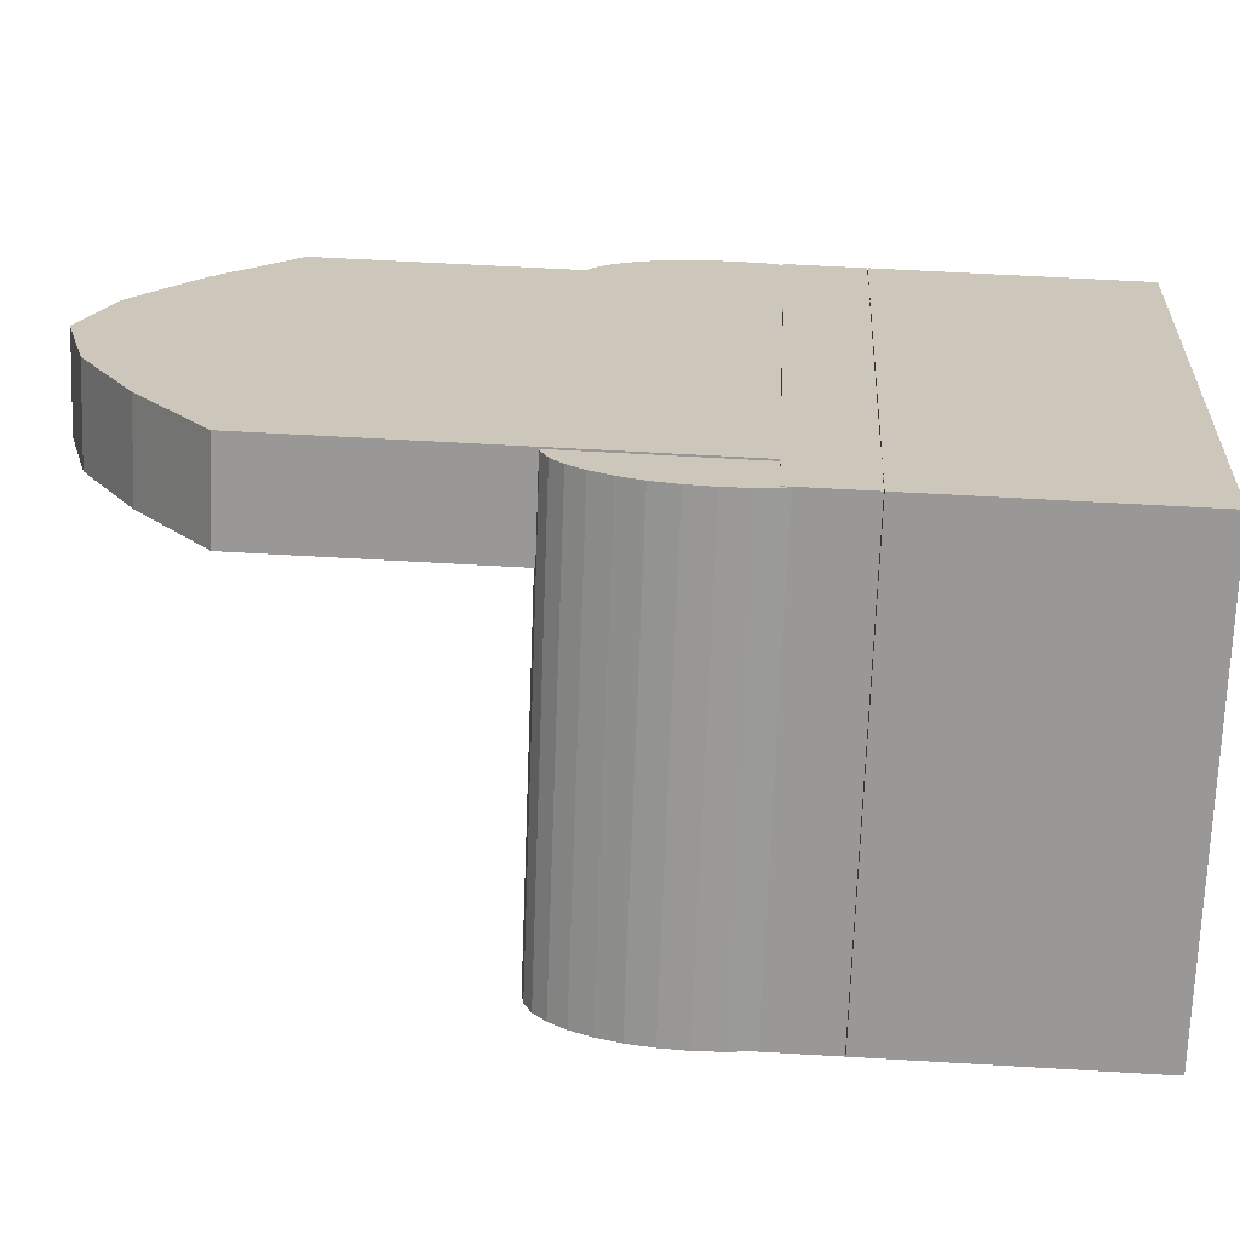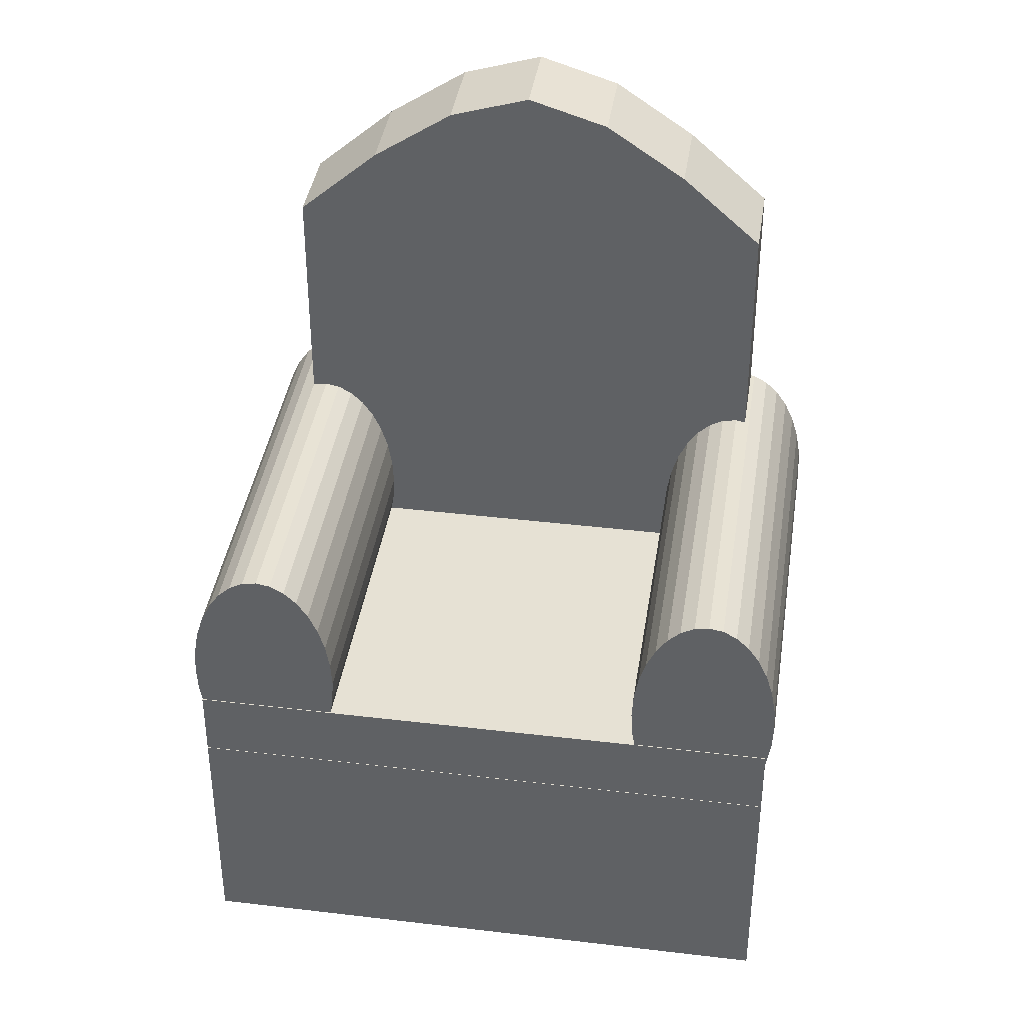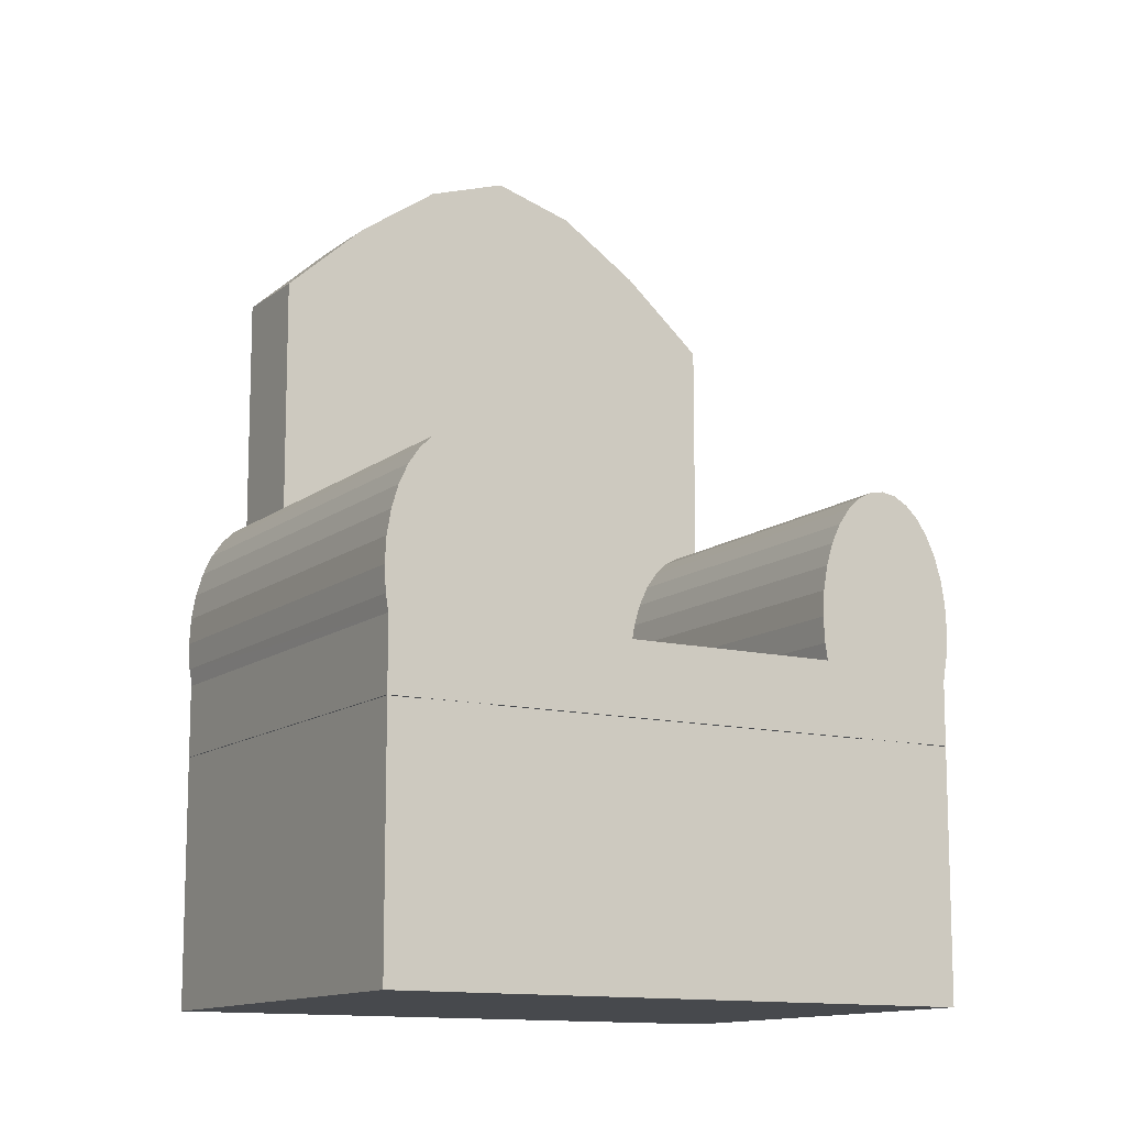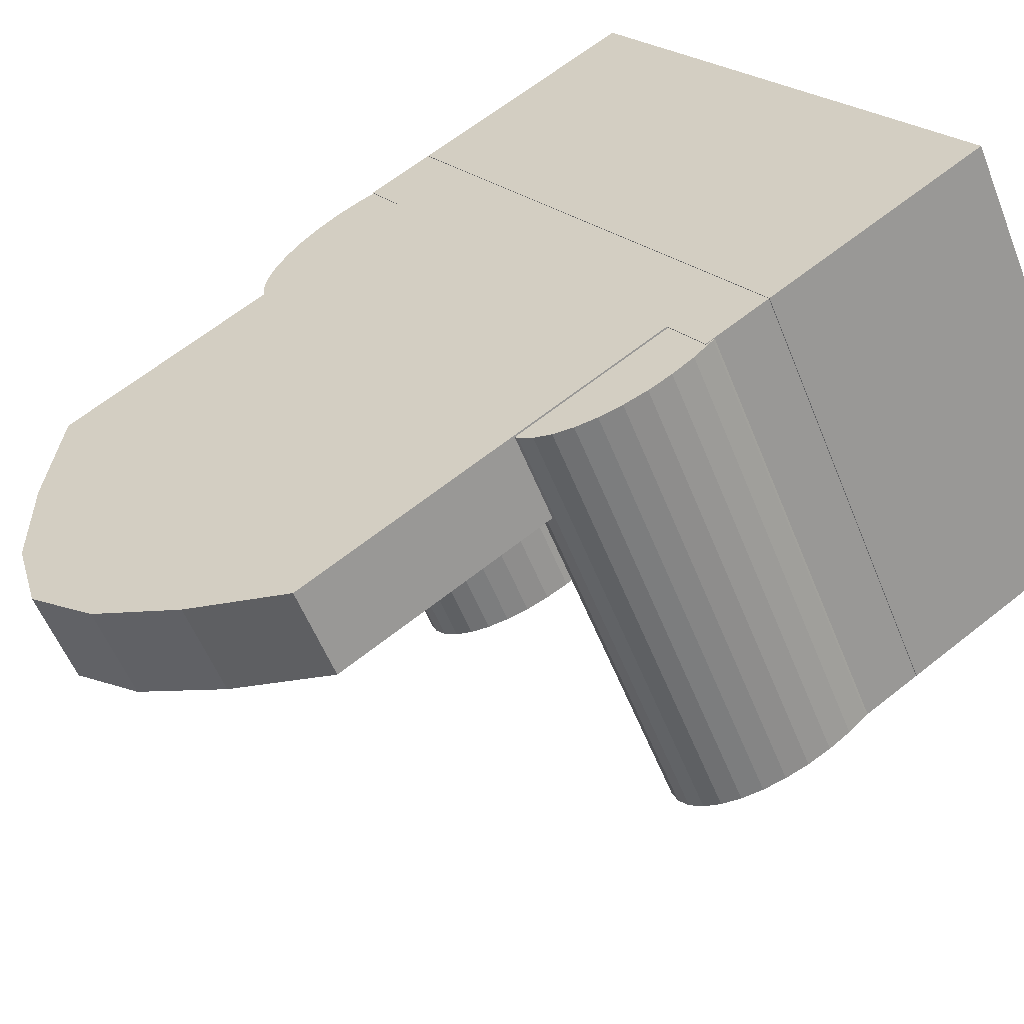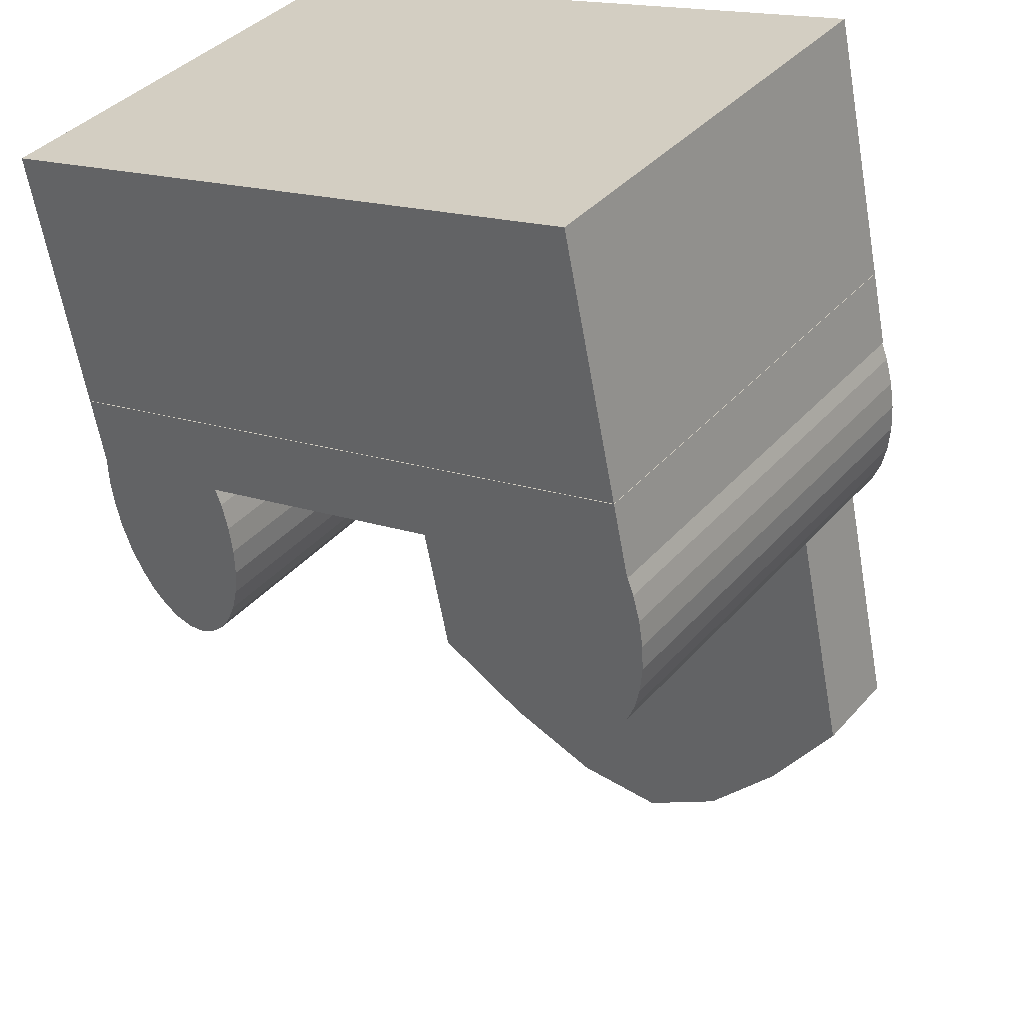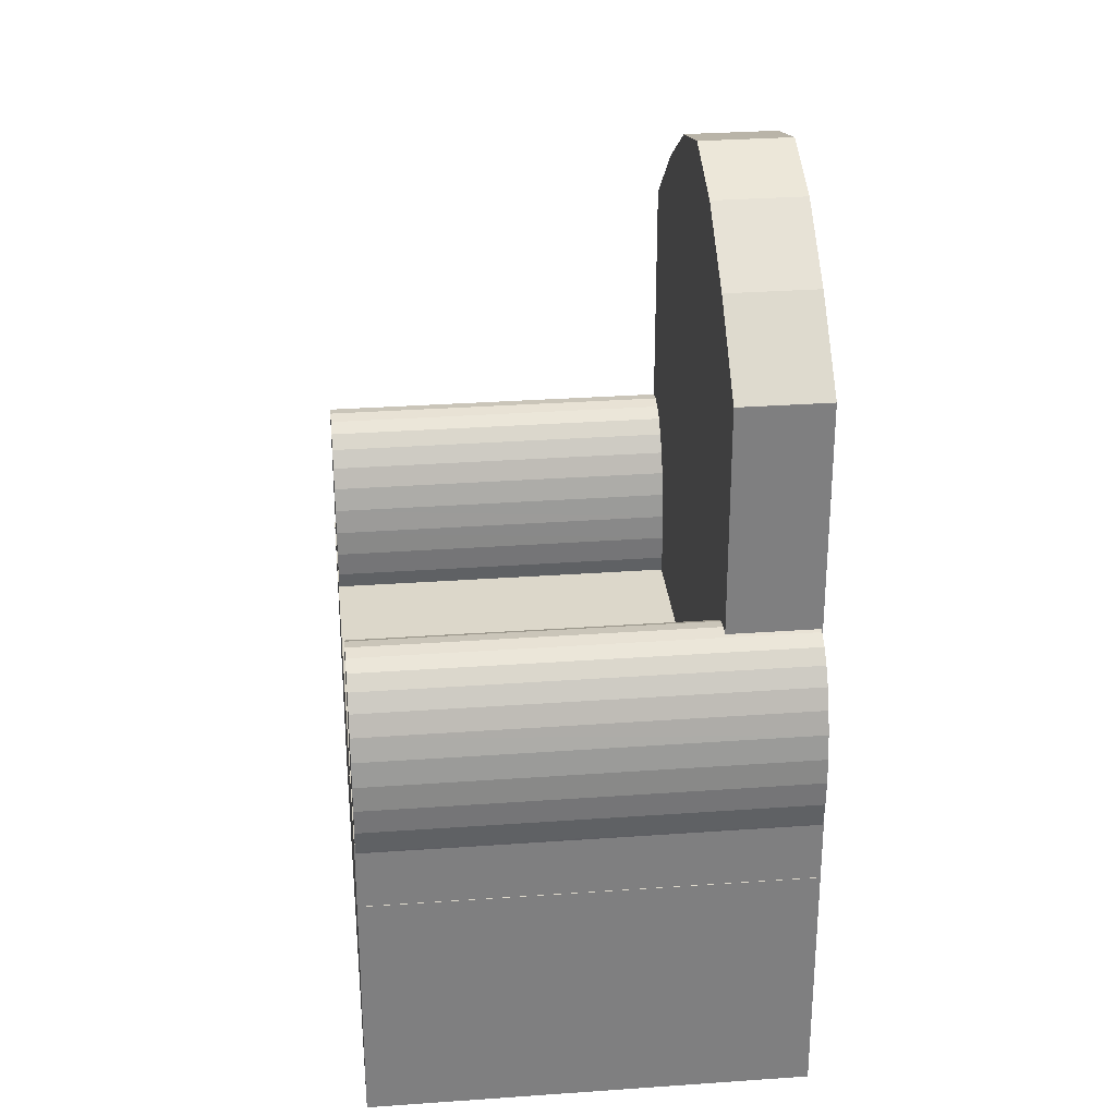
<metadata>
{"format":"obj","ext":"obj","renderer":"f3d","projection":"perspective","resolution":1024,"background":"white","views":[{"elev":56.5,"azim":-86.4,"up":"+Z"},{"elev":39.3,"azim":-135.9,"up":"+Y"},{"elev":-12.3,"azim":-174.7,"up":"+Y"},{"elev":63.6,"azim":-128.9,"up":"+Z"},{"elev":-60.6,"azim":9.9,"up":"+Z"},{"elev":30.6,"azim":-60.3,"up":"+Y"}]}
</metadata>
<code>
o Cube.008_Cube.045
v 331.2 8.244 -90
v 331.2 15.08 -90
v 324.5 8.244 -85.2
v 324.5 15.08 -85.2
v 330.4 15.08 -91.26
v 323.6 15.08 -86.45
v 325.7 8.244 -86
v 326.8 8.244 -86.8
v 327.9 8.244 -87.6
v 329 8.244 -88.4
v 330.1 8.244 -89.2
v 330.1 16.3 -89.2
v 329 17.22 -88.4
v 327.9 17.64 -87.6
v 326.8 17.22 -86.8
v 325.7 16.3 -86
v 328.1 8.244 -89.66
v 327 8.244 -88.86
v 325.9 8.244 -88.06
v 324.8 8.244 -87.25
v 324.8 16.3 -87.25
v 325.9 17.22 -88.06
v 327 17.64 -88.86
v 328.1 17.22 -89.66
v 329.2 16.3 -90.46
v 319.3 8.951 -90.62
v 323.6 8.951 -84.59
v 319.4 9.381 -90.63
v 323.7 9.381 -84.61
v 319.4 9.795 -90.67
v 323.7 9.795 -84.65
v 319.5 10.18 -90.74
v 323.8 10.18 -84.72
v 319.6 10.51 -90.83
v 323.9 10.51 -84.81
v 319.8 10.79 -90.94
v 324.1 10.79 -84.92
v 320 10.99 -91.07
v 324.3 10.99 -85.04
v 320.2 11.12 -91.2
v 324.5 11.12 -85.18
v 320.3 11.16 -91.34
v 320.5 11.12 -91.49
v 320.7 10.99 -91.62
v 320.9 10.79 -91.75
v 321.1 10.51 -91.86
v 321.2 10.18 -91.95
v 321.3 9.795 -92.02
v 321.3 9.381 -92.06
v 321.4 8.951 -92.07
v 321.3 8.52 -92.06
v 319.4 8.106 -90.67
v 323.7 8.106 -84.65
v 319.4 8.52 -90.63
v 323.7 8.52 -84.61
v 325.7 8.951 -95.18
v 325.7 9.381 -95.19
v 325.8 9.795 -95.24
v 325.9 10.18 -95.3
v 326 10.51 -95.39
v 326.2 10.79 -95.5
v 326.3 10.99 -95.63
v 326.5 11.12 -95.77
v 326.7 11.16 -95.91
v 326.9 11.12 -96.05
v 331.2 11.12 -90.03
v 327.1 10.99 -96.19
v 331.4 10.99 -90.16
v 327.3 10.79 -96.31
v 331.6 10.79 -90.29
v 327.4 10.51 -96.42
v 331.8 10.51 -90.4
v 327.6 10.18 -96.51
v 331.9 10.18 -90.49
v 327.7 9.795 -96.58
v 332 9.795 -90.56
v 327.7 9.381 -96.62
v 332 9.381 -90.6
v 327.7 8.951 -96.63
v 332.1 8.951 -90.61
v 327.7 8.52 -96.62
v 332 8.52 -90.6
v 325.7 8.52 -95.19
v 319.4 8.237 -90.69
v 319.4 7.027 -90.69
v 327.7 8.237 -96.61
v 327.7 7.027 -96.61
v 323.7 8.237 -84.64
v 323.7 7.027 -84.64
v 332 8.237 -90.56
v 332 7.027 -90.56
v 319.4 7.018 -90.69
v 319.4 2.818 -90.69
v 327.7 7.018 -96.61
v 327.7 2.818 -96.61
v 323.7 7.018 -84.64
v 323.7 2.818 -84.64
v 332 7.018 -90.56
v 332 2.818 -90.56
v 330.1 8.237 -89.2
v 332 8.237 -90.57
v 326.2 7.027 -95.56
v 326.2 7.018 -95.56
v 325.8 8.237 -95.22
v 330.5 7.027 -89.54
v 330.6 7.018 -89.54
v 331.5 7.027 -90.23
v 331.5 7.018 -90.23
v 327.2 7.027 -96.26
v 327.2 7.018 -96.25
v 327.7 8.237 -96.59
v 325.8 8.237 -95.23
v 327.1 7.027 -96.17
v 331.5 7.018 -90.2
v 325.6 8.237 -86.01
v 319.9 7.027 -90.99
v 319.9 7.018 -91
v 324.2 7.027 -84.97
v 324.2 7.018 -84.98
v 325.1 7.027 -85.67
v 325.1 7.018 -85.66
v 320.8 7.027 -91.69
v 320.8 7.018 -91.69
v 321.3 8.237 -92.03
v 319.4 8.07 -90.68
v 323.7 8.07 -84.66
v 319.4 8.237 -90.68
v 320.7 7.027 -91.6
v 323.7 8.237 -84.66
v 325.1 7.018 -85.63
v 324.8 9.508 -87.25
v 324.8 9.381 -87.27
v 324.8 8.52 -87.27
v 324.8 8.394 -87.25
v 324.8 8.951 -87.28
v 324.5 10.51 -87.07
v 324.3 10.79 -86.96
v 324.7 9.795 -87.23
v 324.6 10.18 -87.16
v 329.6 10.79 -90.71
v 329.4 10.51 -90.6
v 329.2 9.859 -90.46
v 329.3 10.18 -90.51
v 329.2 9.795 -90.45
v 329.2 9.381 -90.4
v 329.1 8.951 -90.39
v 329.2 8.52 -90.4
v 329.2 8.244 -90.43
v 330.2 11.16 -91.12
v 330 11.12 -90.98
v 330.4 11.12 -91.26
v 329.8 10.99 -90.84
v 331.2 8.244 -90.03
v 323.6 11.13 -86.45
v 323.8 11.16 -86.55
v 324 11.12 -86.7
v 324.2 10.99 -86.83
v 324.7 8.244 -87.24
v 324.5 11.13 -85.22
v 324.5 8.244 -85.22
v 331.2 11.12 -90.03
v 330.1 8.244 -89.22
v 325.6 8.244 -86.01
v 330.1 8.244 -89.2
f 7 4 3
f 6 154 159
f 162 1 11
f 12 5 25
f 4 21 6
f 21 15 22
f 15 23 22
f 23 13 24
f 13 25 24
f 163 20 7
f 20 8 7
f 8 18 9
f 18 10 9
f 10 164 11
f 135 132 19
f 22 18 19
f 18 24 17
f 146 147 17
f 2 11 1
f 12 10 11
f 13 9 10
f 9 15 8
f 8 16 7
f 27 28 26
f 29 30 28
f 31 32 30
f 33 34 32
f 35 36 34
f 37 38 36
f 39 40 38
f 154 155 42
f 155 43 42
f 156 44 43
f 157 45 44
f 137 46 45
f 136 47 46
f 139 48 47
f 131 132 49
f 132 50 49
f 135 51 50
f 124 134 158
f 39 37 159
f 53 54 52
f 55 26 54
f 127 54 51
f 146 57 56
f 145 58 57
f 142 143 59
f 59 141 60
f 141 61 60
f 140 62 61
f 152 63 62
f 150 64 63
f 151 66 65
f 66 67 65
f 68 69 67
f 70 71 69
f 72 73 71
f 74 75 73
f 76 77 75
f 78 79 77
f 80 81 79
f 82 111 81
f 147 56 83
f 81 112 83
f 115 88 100
f 86 91 87
f 90 89 91
f 85 116 118
f 84 87 85
f 89 125 85
f 96 119 117
f 94 99 95
f 98 97 99
f 93 99 97
f 92 95 93
f 96 93 97
f 104 148 83
f 106 102 103
f 105 106 114
f 91 109 87
f 94 108 98
f 101 90 86
f 107 110 109
f 113 110 103
f 119 116 117
f 120 122 102
f 118 119 130
f 120 123 122
f 128 123 117
f 126 52 125
f 123 121 106
f 158 134 20
f 21 137 157
f 161 5 2
f 152 140 25
f 153 100 101
f 7 16 4
f 160 3 159
f 3 4 159
f 4 6 159
f 162 153 1
f 12 2 5
f 4 16 21
f 21 16 15
f 15 14 23
f 23 14 13
f 13 12 25
f 7 3 163
f 3 160 163
f 163 158 20
f 20 19 8
f 8 19 18
f 18 17 10
f 10 17 164
f 17 148 164
f 164 162 11
f 19 20 134
f 19 134 133
f 21 22 131
f 22 19 131
f 132 131 19
f 19 133 135
f 22 23 18
f 18 23 24
f 17 24 142
f 24 25 142
f 17 142 144
f 144 145 17
f 147 148 17
f 145 146 17
f 2 12 11
f 12 13 10
f 13 14 9
f 9 14 15
f 8 15 16
f 27 29 28
f 29 31 30
f 31 33 32
f 33 35 34
f 35 37 36
f 37 39 38
f 39 41 40
f 42 40 154
f 40 41 154
f 41 159 154
f 155 156 43
f 156 157 44
f 157 137 45
f 137 136 46
f 136 139 47
f 139 138 48
f 49 48 131
f 48 138 131
f 132 135 50
f 135 133 51
f 124 51 134
f 51 133 134
f 163 115 158
f 115 124 158
f 31 29 160
f 29 27 160
f 27 55 160
f 55 53 129
f 53 126 129
f 129 115 160
f 115 163 160
f 160 159 33
f 159 41 39
f 33 159 35
f 55 129 160
f 33 31 160
f 37 35 159
f 53 55 54
f 55 27 26
f 54 26 50
f 26 28 50
f 28 30 48
f 30 32 47
f 32 34 47
f 34 36 46
f 47 34 46
f 36 38 44
f 38 40 43
f 40 42 43
f 43 44 38
f 44 45 36
f 45 46 36
f 47 48 30
f 48 49 28
f 49 50 28
f 50 51 54
f 51 124 127
f 127 125 52
f 52 54 127
f 146 145 57
f 145 144 58
f 59 58 142
f 58 144 142
f 59 143 141
f 141 140 61
f 140 152 62
f 152 150 63
f 150 149 64
f 65 64 151
f 64 149 151
f 151 161 66
f 66 68 67
f 68 70 69
f 70 72 71
f 72 74 73
f 74 76 75
f 76 78 77
f 78 80 79
f 80 82 81
f 82 101 111
f 147 146 56
f 83 56 79
f 56 57 77
f 57 58 77
f 58 59 75
f 77 58 75
f 59 60 71
f 60 61 69
f 61 62 69
f 62 63 67
f 69 62 67
f 63 64 65
f 65 67 63
f 69 71 60
f 71 73 59
f 73 75 59
f 77 79 56
f 79 81 83
f 81 111 112
f 112 104 83
f 86 84 104
f 84 127 124
f 84 124 104
f 104 112 86
f 90 101 100
f 88 90 100
f 100 104 115
f 104 124 115
f 115 129 88
f 86 90 91
f 90 88 89
f 118 89 85
f 85 128 116
f 84 86 87
f 89 88 126
f 88 129 126
f 127 84 125
f 84 85 125
f 89 126 125
f 117 92 96
f 96 130 119
f 94 98 99
f 98 96 97
f 93 95 99
f 92 94 95
f 96 92 93
f 104 100 148
f 100 164 148
f 148 147 83
f 106 105 102
f 108 107 114
f 107 105 114
f 91 105 107
f 109 113 87
f 91 107 109
f 94 103 110
f 108 114 98
f 94 110 108
f 86 112 111
f 111 101 86
f 107 108 110
f 103 102 113
f 113 109 110
f 119 118 116
f 89 118 120
f 122 128 85
f 91 89 105
f 89 120 105
f 122 85 102
f 85 87 102
f 87 113 102
f 102 105 120
f 121 120 130
f 120 118 130
f 120 121 123
f 117 116 128
f 128 122 123
f 126 53 52
f 92 117 123
f 121 130 96
f 94 92 103
f 92 123 103
f 121 96 106
f 96 98 106
f 98 114 106
f 106 103 123
f 21 131 138
f 21 138 139
f 154 6 155
f 6 21 157
f 155 6 156
f 156 6 157
f 21 139 136
f 21 136 137
f 1 153 161
f 161 151 5
f 2 1 161
f 5 151 149
f 5 149 150
f 142 25 143
f 25 5 152
f 143 25 141
f 141 25 140
f 5 150 152
f 66 161 68
f 161 153 74
f 162 164 100
f 161 74 72
f 70 161 72
f 153 162 100
f 101 82 153
f 82 80 153
f 80 78 153
f 78 76 153
f 76 74 153
f 70 68 161

</code>
